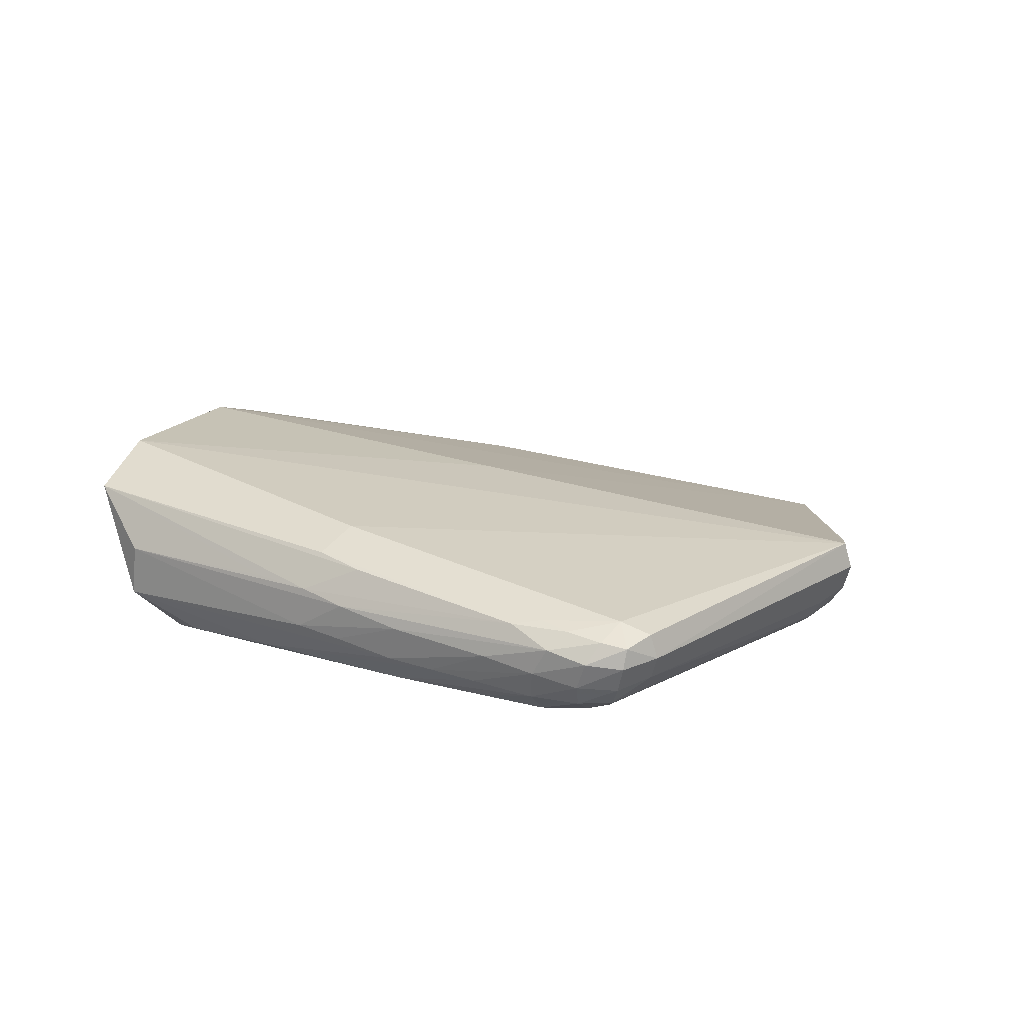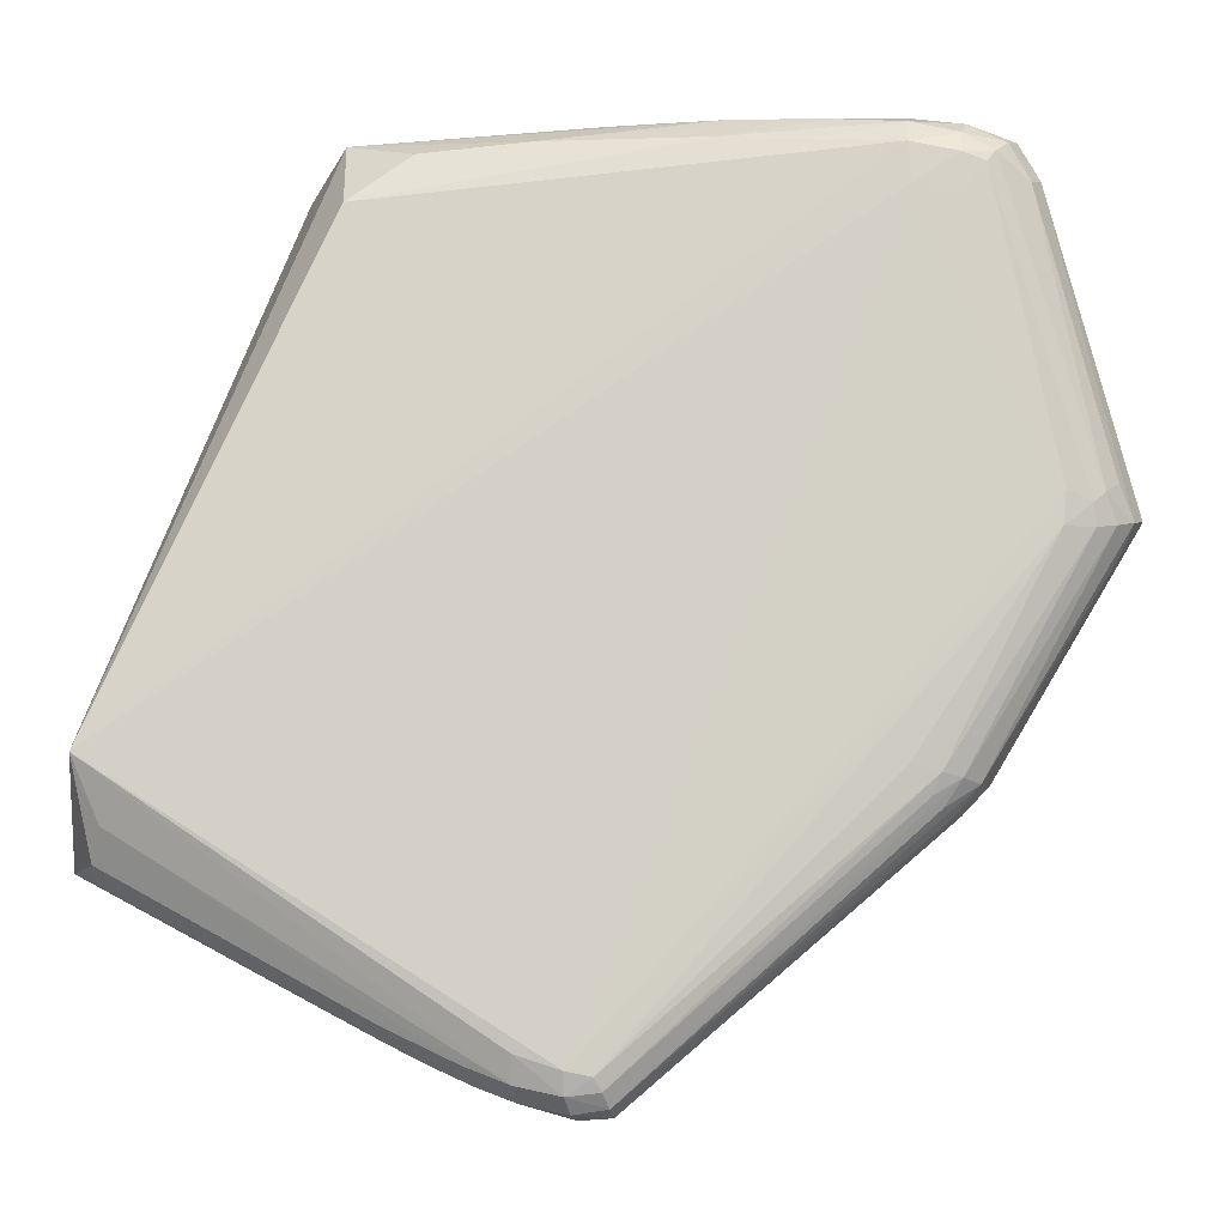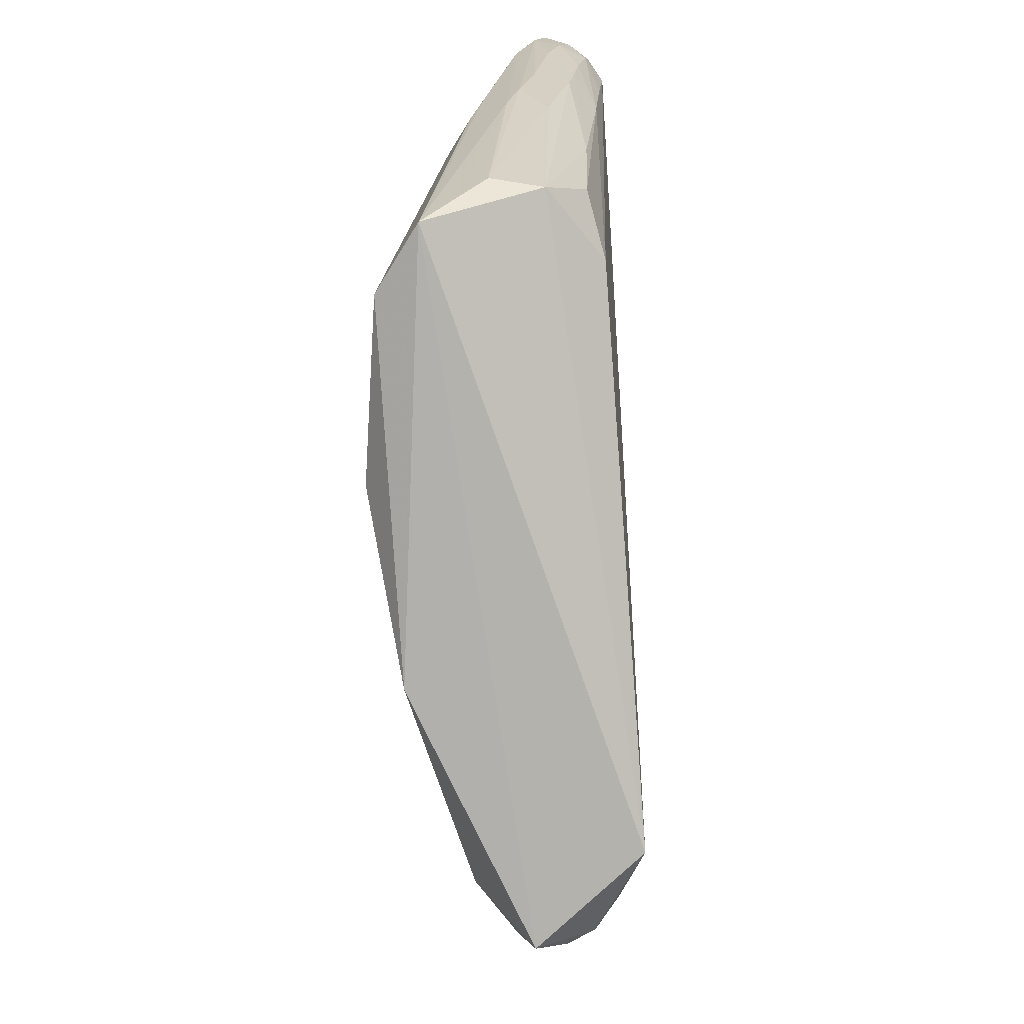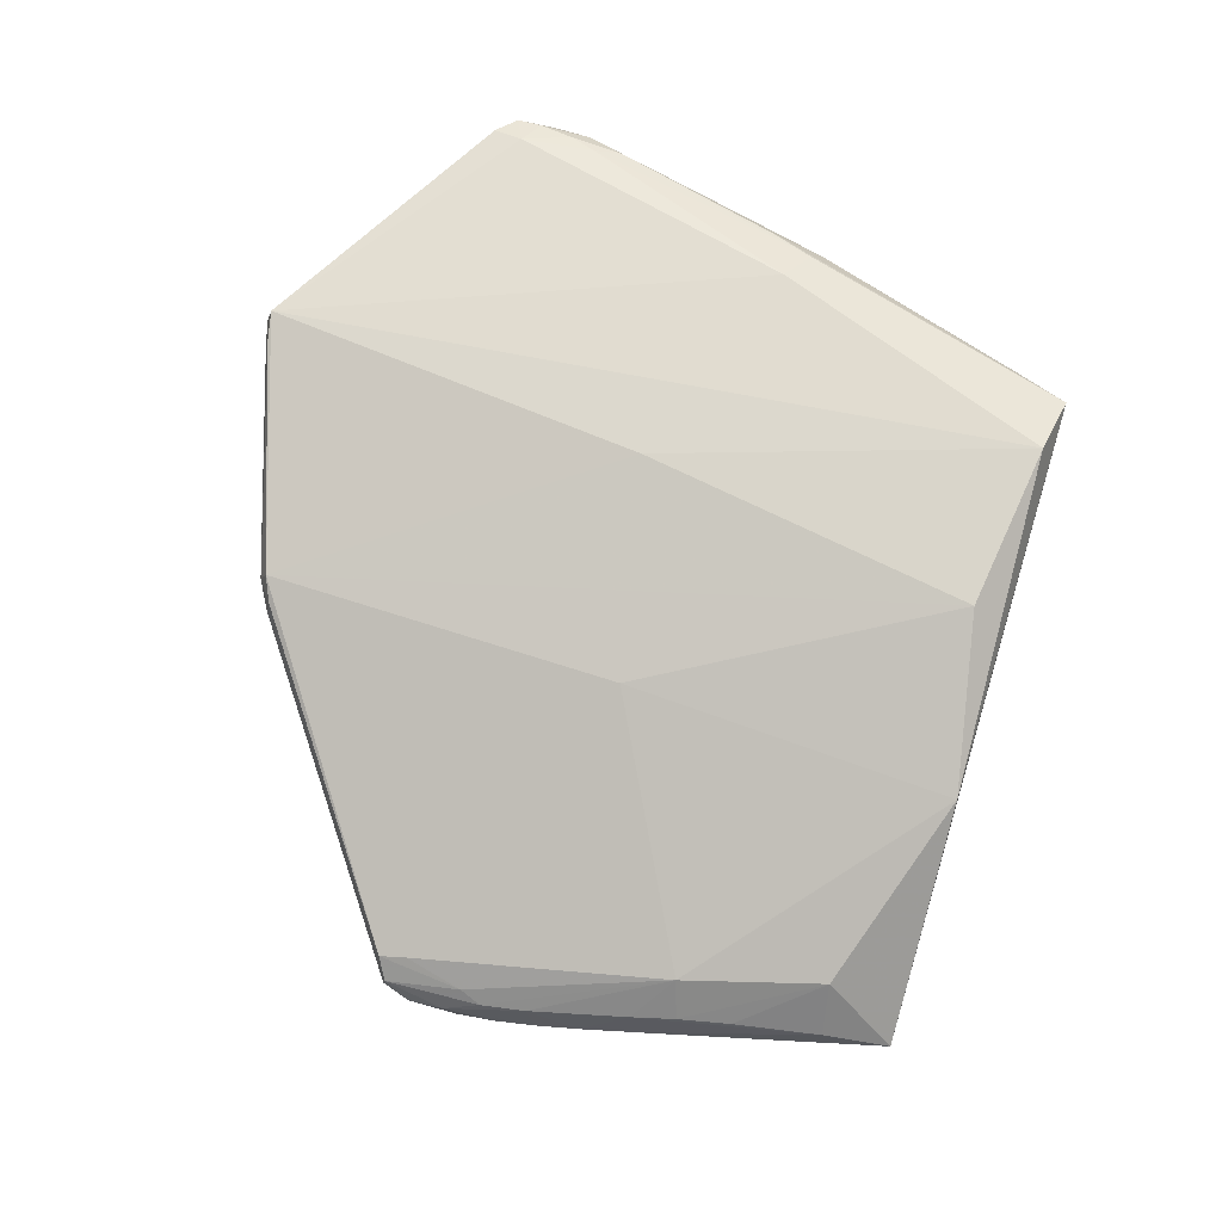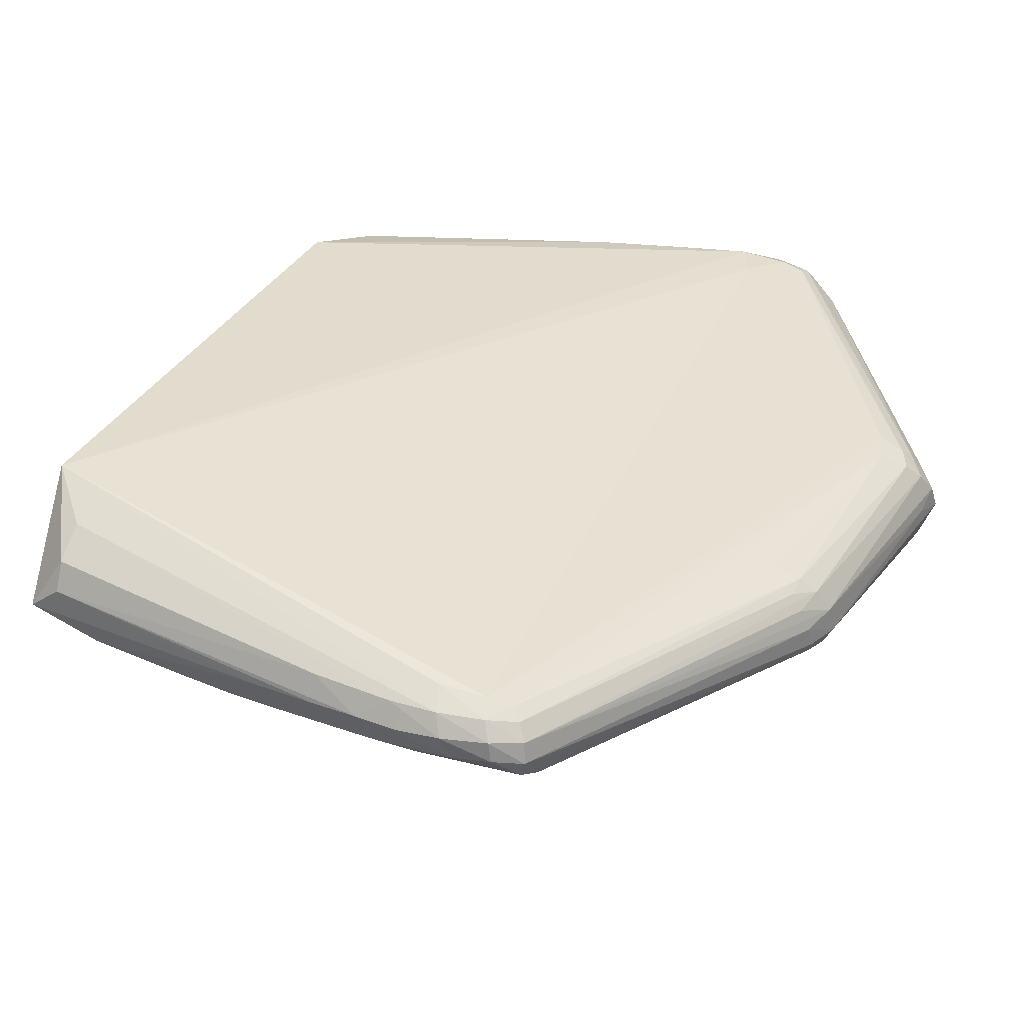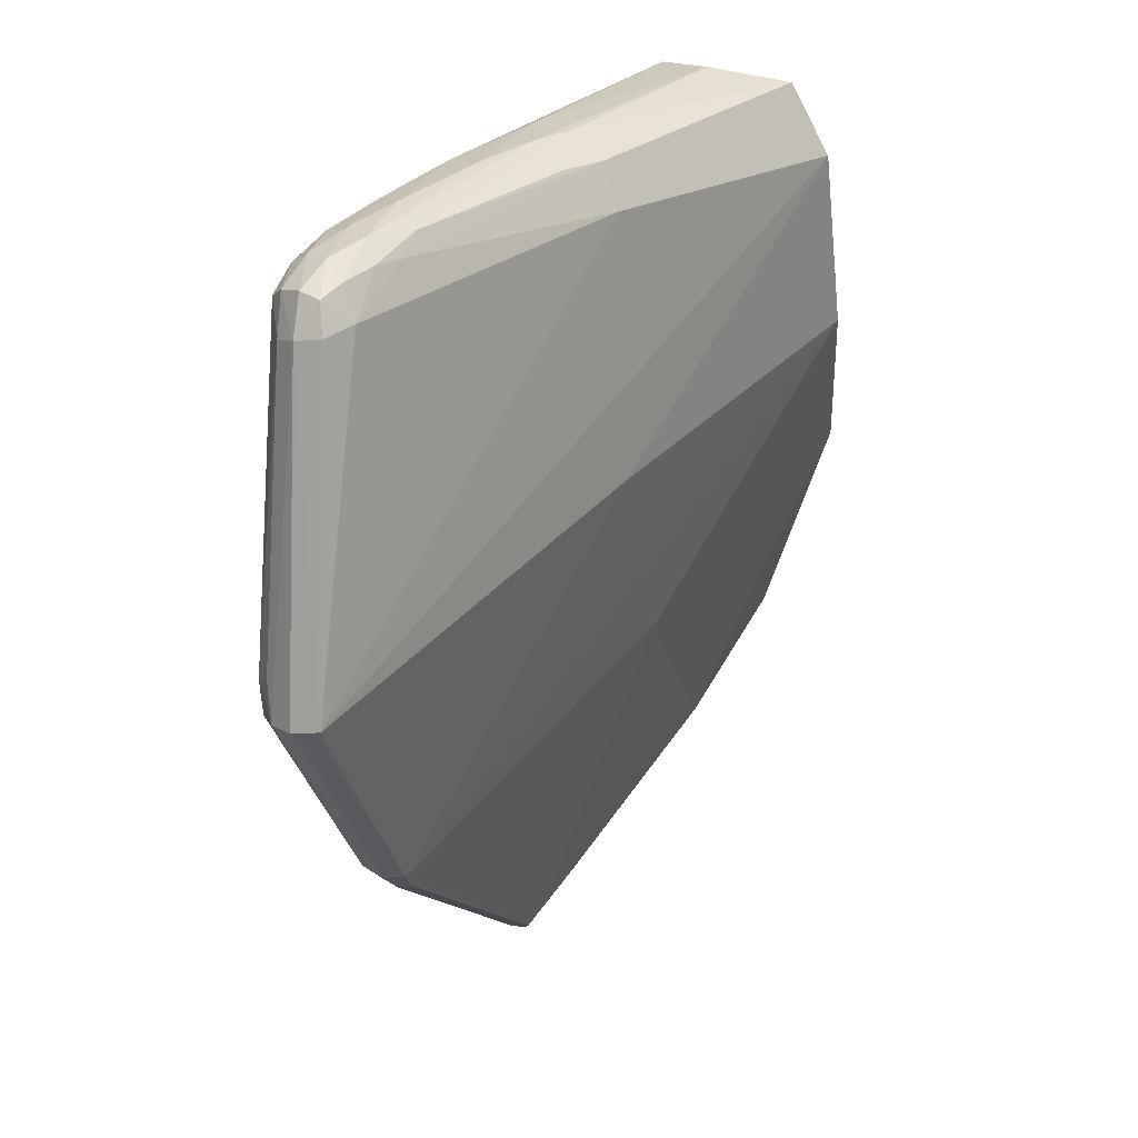
<metadata>
{"format":"obj","ext":"obj","renderer":"f3d","projection":"perspective","resolution":1024,"background":"white","views":[{"elev":12.8,"azim":29.9,"up":"+Y"},{"elev":-10.6,"azim":3.8,"up":"+Z"},{"elev":24.1,"azim":-89.1,"up":"+Z"},{"elev":78.7,"azim":-148.8,"up":"+Y"},{"elev":-51.0,"azim":-5.3,"up":"+Z"},{"elev":29.1,"azim":119.6,"up":"+Z"}]}
</metadata>
<code>
v 0.6564 0.19 -0.01167
v 0.6518 0.1911 -0.01218
v 0.6509 0.1877 -0.01041
v 0.6552 0.1866 -0.01019
v 0.6529 0.1931 -0.01579
v 0.6455 0.1882 -0.01072
v 0.6232 0.1983 -0.01961
v 0.6501 0.1838 -0.01063
v 0.6545 0.1831 -0.01073
v 0.6288 0.1789 -0.01843
v 0.6345 0.1805 -0.01384
v 0.6282 0.184 -0.01179
v 0.6136 0.1958 -0.05179
v 0.6444 0.1804 -0.013
v 0.6068 0.1845 -0.07329
v 0.6213 0.1992 -0.03614
v 0.6601 0.1792 -0.01334
v 0.6604 0.1819 -0.01096
v 0.629 0.1889 -0.01126
v 0.6234 0.1945 -0.01337
v 0.6615 0.1852 -0.01023
v 0.665 0.1814 -0.01118
v 0.6778 0.1853 -0.01081
v 0.6791 0.1869 -0.01229
v 0.6763 0.1876 -0.01257
v 0.6738 0.1872 -0.01129
v 0.6815 0.1843 -0.01138
v 0.6825 0.1862 -0.01258
v 0.6831 0.1877 -0.01532
v 0.6846 0.1839 -0.01288
v 0.6865 0.1845 -0.01603
v 0.686 0.1868 -0.01558
v 0.6849 0.1858 -0.01316
v 0.6712 0.1838 -0.0105
v 0.6761 0.1828 -0.01095
v 0.6803 0.1818 -0.01186
v 0.6837 0.1816 -0.01361
v 0.6754 0.1801 -0.01208
v 0.6798 0.1798 -0.01324
v 0.6826 0.1799 -0.01484
v 0.6753 0.1784 -0.01439
v 0.6797 0.1788 -0.01524
v 0.6695 0.1809 -0.01145
v 0.6687 0.1788 -0.01376
v 0.6818 0.1793 -0.01592
v 0.6856 0.1823 -0.01675
v 0.6756 0.1782 -0.01803
v 0.68 0.1789 -0.01803
v 0.6552 0.1953 -0.03869
v 0.6922 0.1844 -0.04197
v 0.6909 0.1827 -0.04302
v 0.6876 0.1809 -0.04313
v 0.6898 0.1818 -0.04405
v 0.6935 0.1855 -0.04503
v 0.6944 0.1879 -0.04448
v 0.6939 0.1904 -0.04388
v 0.6926 0.1901 -0.04665
v 0.6927 0.1884 -0.04726
v 0.6872 0.181 -0.04617
v 0.6921 0.1864 -0.04783
v 0.6918 0.1836 -0.04562
v 0.69 0.1822 -0.04604
v 0.6457 0.1933 -0.05814
v 0.6804 0.1842 -0.06658
v 0.6813 0.1867 -0.06641
v 0.6806 0.1887 -0.06603
v 0.679 0.188 -0.06815
v 0.6789 0.1867 -0.06887
v 0.6745 0.1803 -0.06539
v 0.6773 0.1828 -0.06867
v 0.6782 0.1847 -0.06913
v 0.6789 0.1824 -0.06626
v 0.6772 0.1812 -0.06592
v 0.6764 0.1816 -0.06781
v 0.6272 0.1886 -0.07867
v 0.6095 0.1793 -0.07309
v 0.6106 0.1772 -0.07021
v 0.613 0.1861 -0.07582
v 0.6207 0.1861 -0.07933
v 0.6254 0.1859 -0.0816
v 0.6328 0.1813 -0.08702
v 0.6329 0.1789 -0.08587
v 0.6281 0.182 -0.08455
v 0.6292 0.1853 -0.08368
v 0.6149 0.1899 -0.0717
v 0.6379 0.1838 -0.08823
v 0.6365 0.1807 -0.08888
v 0.6401 0.1804 -0.09051
v 0.642 0.1833 -0.09001
v 0.6502 0.1843 -0.08984
v 0.6442 0.1839 -0.08973
v 0.6532 0.1817 -0.09111
v 0.6525 0.1838 -0.09106
v 0.645 0.1817 -0.09211
v 0.6482 0.1808 -0.09315
v 0.6437 0.1797 -0.09188
v 0.6479 0.1791 -0.09276
v 0.6509 0.1825 -0.09275
v 0.6511 0.181 -0.09297
v 0.6394 0.1785 -0.08896
v 0.6433 0.1781 -0.0905
v 0.6434 0.177 -0.0881
v 0.6475 0.1777 -0.09139
v 0.6475 0.1769 -0.08943
v 0.6504 0.178 -0.09105
v 0.6509 0.1792 -0.09232
v 0.6498 0.1774 -0.08988
v 0.6093 0.1817 -0.0744
v 0.6084 0.1752 -0.06453
f 109 12 20
f 15 109 20
f 75 80 85
f 76 109 15
f 19 20 12
f 15 85 78
f 13 75 85
f 13 85 15
f 13 7 16
f 15 20 13
f 20 7 13
f 16 66 63
f 75 13 63
f 63 13 16
f 77 101 109
f 109 76 77
f 49 66 16
f 49 56 66
f 16 7 49
f 49 7 56
f 57 56 55
f 66 56 57
f 3 19 4
f 32 56 29
f 29 33 32
f 10 12 109
f 109 41 10
f 47 41 109
f 85 80 79
f 79 78 85
f 80 78 79
f 75 63 90
f 90 66 93
f 90 63 66
f 58 57 55
f 20 19 6
f 6 3 20
f 19 3 6
f 56 7 5
f 5 25 29
f 29 56 5
f 26 3 4
f 4 19 8
f 8 19 12
f 12 10 11
f 104 47 109
f 31 32 33
f 55 56 31
f 56 32 31
f 55 31 54
f 94 89 98
f 68 98 93
f 75 89 86
f 86 89 94
f 15 78 83
f 108 82 76
f 108 76 15
f 15 83 108
f 108 83 81
f 101 77 100
f 100 77 76
f 76 82 100
f 25 5 2
f 2 26 25
f 2 7 20
f 2 5 7
f 25 26 24
f 29 25 24
f 4 8 21
f 12 18 9
f 9 8 12
f 18 21 9
f 9 21 8
f 47 104 52
f 109 101 102
f 102 104 109
f 50 54 46
f 46 54 31
f 33 27 30
f 30 31 33
f 55 54 60
f 60 54 64
f 91 90 93
f 93 98 91
f 91 98 89
f 91 89 75
f 75 90 91
f 99 97 95
f 94 98 95
f 95 98 99
f 94 95 96
f 96 95 97
f 96 97 101
f 101 100 96
f 99 68 71
f 65 58 55
f 64 71 65
f 65 71 68
f 55 60 65
f 65 60 64
f 66 57 65
f 57 58 65
f 99 98 92
f 92 68 99
f 98 68 92
f 93 66 67
f 67 68 93
f 66 65 67
f 67 65 68
f 80 75 84
f 75 86 84
f 84 86 81
f 81 83 84
f 84 78 80
f 84 83 78
f 26 2 1
f 3 26 1
f 20 3 1
f 1 2 20
f 28 33 29
f 29 24 28
f 28 27 33
f 34 21 18
f 17 10 41
f 17 11 10
f 36 30 27
f 27 35 36
f 36 35 38
f 41 47 42
f 50 46 51
f 51 46 40
f 51 54 50
f 94 96 88
f 88 96 100
f 38 35 43
f 43 17 38
f 23 35 27
f 23 34 35
f 27 28 23
f 21 34 23
f 23 24 26
f 23 28 24
f 23 26 4
f 4 21 23
f 11 17 14
f 14 18 12
f 12 11 14
f 41 38 44
f 44 17 41
f 38 17 44
f 39 36 38
f 39 42 40
f 39 38 41
f 41 42 39
f 30 36 37
f 40 46 37
f 37 39 40
f 36 39 37
f 37 46 31
f 31 30 37
f 47 52 48
f 48 42 47
f 40 42 45
f 45 48 52
f 42 48 45
f 64 54 61
f 54 51 61
f 101 97 103
f 103 107 104
f 105 107 103
f 103 102 101
f 104 102 103
f 106 97 99
f 106 103 97
f 105 103 106
f 99 71 106
f 106 71 64
f 94 88 87
f 87 86 94
f 81 86 87
f 82 108 87
f 87 108 81
f 87 100 82
f 87 88 100
f 17 43 22
f 18 14 22
f 22 14 17
f 22 34 18
f 35 34 22
f 22 43 35
f 53 45 52
f 53 61 51
f 53 51 40
f 40 45 53
f 64 61 72
f 105 106 72
f 61 53 62
f 62 72 61
f 70 106 64
f 64 72 70
f 70 72 106
f 73 107 105
f 69 107 73
f 72 62 73
f 105 72 74
f 74 73 105
f 72 73 74
f 59 73 62
f 59 53 52
f 59 62 53
f 69 73 59
f 59 107 69
f 59 52 104
f 104 107 59

</code>
